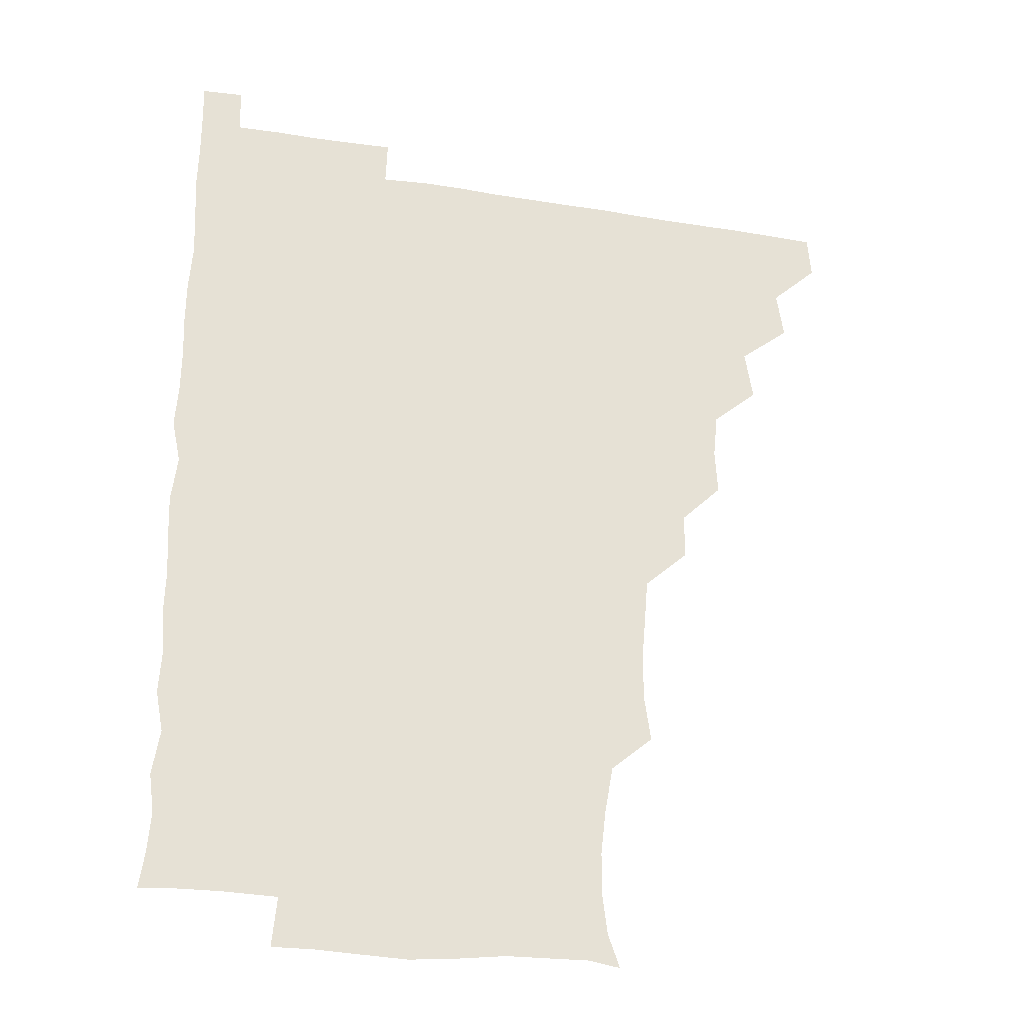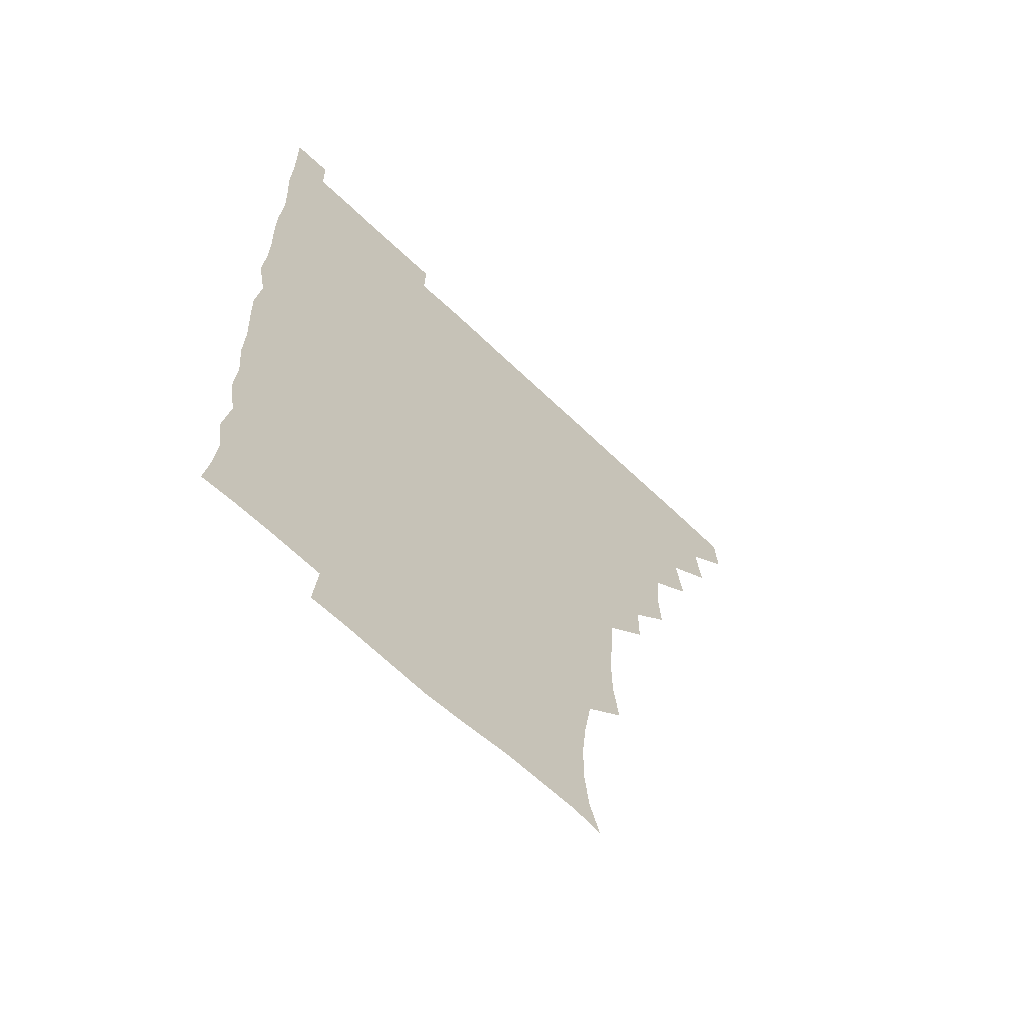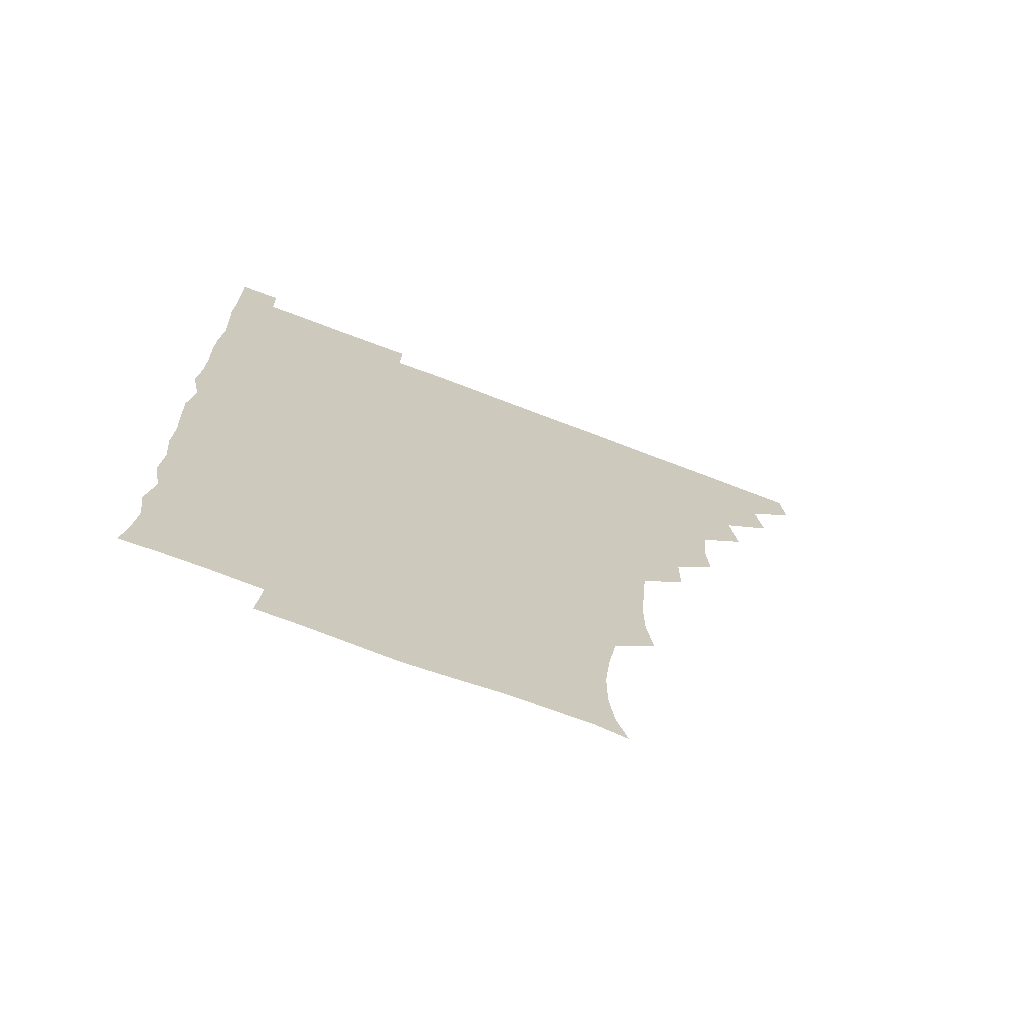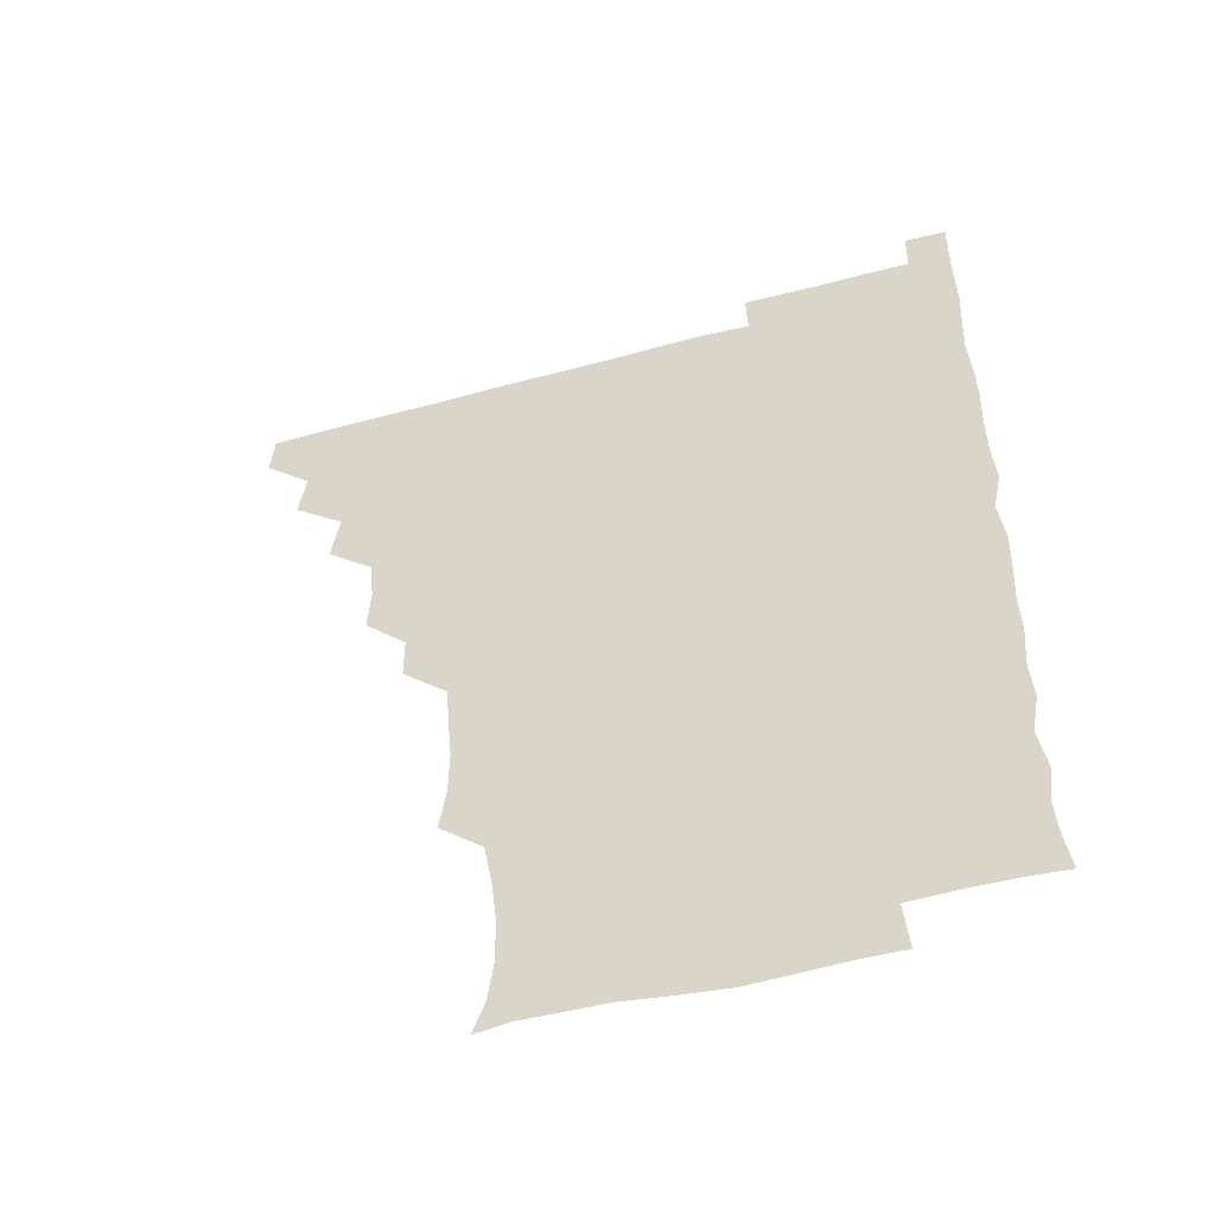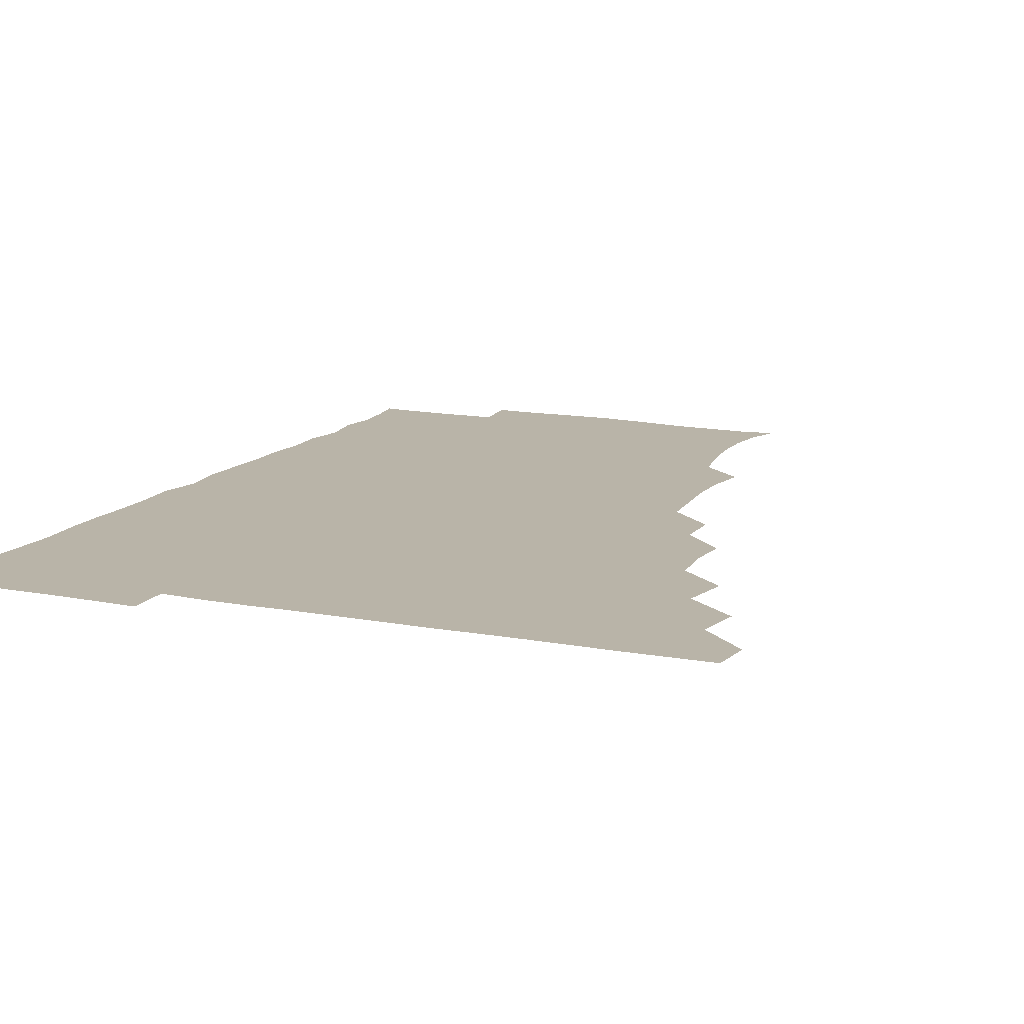
<metadata>
{"format":"obj","ext":"obj","renderer":"f3d","projection":"perspective","resolution":1024,"background":"white","views":[{"elev":-27.6,"azim":165.8,"up":"+Y"},{"elev":-63.7,"azim":135.8,"up":"+Y"},{"elev":-70.9,"azim":159.0,"up":"+Y"},{"elev":-51.9,"azim":16.4,"up":"+Y"},{"elev":13.1,"azim":-155.8,"up":"+Z"}]}
</metadata>
<code>
v 465.2 480.6 0
v 466.4 495.6 0
v 479.2 448.9 0
v 481.8 465.5 0
v 481.9 480.8 0
v 481.2 495.9 0
v 494.2 417.4 0
v 497.1 435 0
v 496.2 450.9 0
v 497.2 466.3 0
v 496.4 481 0
v 496 496.2 0
v 511 372.1 0
v 512 388 0
v 510.4 403.9 0
v 512.7 422.2 0
v 511.4 436 0
v 511.7 451.4 0
v 511.5 466.1 0
v 511.3 480.9 0
v 510.9 496.1 0
v 525.7 341.9 0
v 525.6 357.9 0
v 526.8 375.9 0
v 526.9 392.2 0
v 527.2 407.6 0
v 526.5 421.3 0
v 526.6 436.4 0
v 526.5 451.2 0
v 526.3 466 0
v 526.1 481 0
v 526 496 0
v 541.6 265.2 0
v 543.8 280.8 0
v 544 296.8 0
v 542.7 311.7 0
v 541.3 327.9 0
v 541.8 346 0
v 541.6 361.3 0
v 541.1 375.7 0
v 540.6 389.9 0
v 541 406 0
v 541.6 421.7 0
v 541.7 436.5 0
v 541.4 451.2 0
v 541.1 466.1 0
v 541 481 0
v 541 496.2 0
v 555.4 179.3 0
v 559.6 191 0
v 561.3 204.4 0
v 561.3 220 0
v 559.5 235.6 0
v 556.6 252.4 0
v 558 270.9 0
v 557.6 285.6 0
v 557.1 300.3 0
v 556.8 315.7 0
v 556.4 330.9 0
v 556.7 346.9 0
v 556.3 361.5 0
v 556.9 377.2 0
v 556.6 391.9 0
v 556.6 406.8 0
v 556.6 421.7 0
v 556.4 436.2 0
v 556.7 451.1 0
v 556.4 465.8 0
v 556 481 0
v 555.7 496.5 0
v 566.8 181.2 0
v 571.8 194.9 0
v 574 210.5 0
v 573.1 225.2 0
v 572.7 241.5 0
v 571.4 255.8 0
v 572.2 272.5 0
v 572.3 287.8 0
v 572.1 302.2 0
v 571.9 317.3 0
v 571.6 331.7 0
v 571.4 346.9 0
v 571.5 362 0
v 571.4 376.7 0
v 571.6 392.1 0
v 571.5 406.9 0
v 571.2 421.3 0
v 571.4 436.3 0
v 571.6 451 0
v 571.3 465.8 0
v 571 481 0
v 570.6 496.3 0
v 580.4 180.9 0
v 585.6 195.4 0
v 587.5 212.8 0
v 587.3 227.9 0
v 586.8 242.8 0
v 586.7 257.6 0
v 586.9 271.7 0
v 586.4 287.3 0
v 586.6 302.8 0
v 586.4 316.5 0
v 586.5 332.4 0
v 586.2 346.7 0
v 586.4 362 0
v 586.2 376.5 0
v 586.2 391.8 0
v 586.3 406.7 0
v 586.4 421.8 0
v 586.2 436.2 0
v 586.2 451 0
v 586.3 465.8 0
v 586.2 480.7 0
v 585.6 496.4 0
v 596 180.6 0
v 601.5 197.9 0
v 602.1 213.3 0
v 601.9 227.2 0
v 601.2 242 0
v 601.1 256.2 0
v 601.4 273.3 0
v 601.5 287.3 0
v 601.1 301.7 0
v 601.5 317.7 0
v 601.2 331.4 0
v 601 345.9 0
v 601 361.4 0
v 601.2 376.8 0
v 601.1 391.8 0
v 601.4 406.9 0
v 601.1 421 0
v 601.1 436 0
v 601.3 451.1 0
v 601.2 465.7 0
v 601.3 480.3 0
v 600.7 496.3 0
v 613.2 178.5 0
v 616.5 197.6 0
v 616.3 212.8 0
v 616.6 228.3 0
v 616 241.6 0
v 616.1 258.2 0
v 616.2 272.5 0
v 616.1 287.3 0
v 616.3 302.5 0
v 616.2 316.9 0
v 616.1 332 0
v 616.1 346.9 0
v 616.2 362.4 0
v 616.1 376.7 0
v 615.9 390.6 0
v 616.1 407.3 0
v 616.1 421.4 0
v 616.3 436.3 0
v 616.2 451.1 0
v 616 466 0
v 616.2 480.4 0
v 615.5 496.8 0
v 629.8 177 0
v 630.7 197.4 0
v 630.5 213.6 0
v 631.1 228.3 0
v 631.6 243 0
v 631.2 256.6 0
v 631.1 271.6 0
v 631 286.5 0
v 630.7 302 0
v 631.1 317.7 0
v 630.9 331.9 0
v 631 347.2 0
v 630.9 361.9 0
v 631 377.1 0
v 631 391.8 0
v 631 406.8 0
v 631 421 0
v 631.2 437 0
v 631.2 451.2 0
v 631.3 465.9 0
v 631 480.9 0
v 630 496.7 0
v 646 177.5 0
v 645.8 197.8 0
v 645.8 211.8 0
v 645.1 228.1 0
v 646.3 242.5 0
v 646.2 256.6 0
v 645.9 272 0
v 646 287 0
v 645.7 301.4 0
v 645.7 317.5 0
v 645.8 331.7 0
v 645.6 347.4 0
v 645.9 361.7 0
v 645.8 377.2 0
v 645.8 391.8 0
v 645.6 407.1 0
v 646 420.9 0
v 646 436.5 0
v 646.1 451.3 0
v 646.1 466 0
v 646.3 480.8 0
v 646.3 495.7 0
v 645.7 511.7 0
v 662.3 178.2 0
v 660.5 197 0
v 660.6 213.1 0
v 661.2 225.4 0
v 660.1 242.7 0
v 660.7 257.7 0
v 660.6 272.6 0
v 660.5 288 0
v 660.8 301.4 0
v 660.3 317.6 0
v 660.6 331.9 0
v 661 346 0
v 660.6 361.9 0
v 660.6 377.1 0
v 660.7 391.6 0
v 660.7 406.5 0
v 660.9 421.2 0
v 660.7 437.1 0
v 660.9 451.4 0
v 661 466.1 0
v 661.2 480.9 0
v 661.1 495.7 0
v 660.2 511.2 0
v 676.7 178 0
v 674.9 195.3 0
v 675.1 211.8 0
v 675.8 227.2 0
v 674.7 242.7 0
v 674.8 258.3 0
v 674.7 274 0
v 674.9 288.4 0
v 675.2 302.7 0
v 674.7 318 0
v 675.6 331.7 0
v 675.5 347 0
v 675.5 361.8 0
v 675.1 377.3 0
v 675.2 392 0
v 674.7 407.7 0
v 675.7 421.4 0
v 675.5 436.8 0
v 675.8 451.4 0
v 675.9 466.1 0
v 676 481.1 0
v 676.2 495.6 0
v 675.7 510.8 0
v 694 195.7 0
v 690.4 212 0
v 689.5 228.5 0
v 689.9 242.4 0
v 689.9 256.9 0
v 690 272.1 0
v 689.6 287.5 0
v 689.4 302.8 0
v 690 317 0
v 690.6 331.3 0
v 690 347 0
v 689.9 362.1 0
v 690.2 376.8 0
v 690 391.8 0
v 690.7 406.3 0
v 690.3 421.7 0
v 690.6 436.2 0
v 690.2 451.9 0
v 690.6 466.5 0
v 690.7 481.2 0
v 690.9 496 0
v 690.8 510.9 0
v 709.5 195.5 0
v 705.2 211.2 0
v 705.1 225.4 0
v 704 241.8 0
v 704.1 255.8 0
v 704.4 271.3 0
v 704.6 285.8 0
v 704.1 301.6 0
v 704.6 316 0
v 705 330.9 0
v 704.3 346.6 0
v 703.9 361.6 0
v 705 376.4 0
v 705.3 390.7 0
v 705.1 405.9 0
v 704 422.1 0
v 705 436.1 0
v 705.4 450.9 0
v 705.2 466.4 0
v 705.4 481.3 0
v 705.7 496 0
v 705.9 510.5 0
v 706.2 526.5 0
v 722.1 194.6 0
v 720.1 207.2 0
v 719 221.4 0
v 720.7 235 0
v 718.1 251 0
v 720.7 265.4 0
v 719.7 280.7 0
v 720.9 295.7 0
v 720.4 311.1 0
v 721.2 326.1 0
v 721.6 340.9 0
v 719.5 357.3 0
v 722.5 372.2 0
v 721.3 387.3 0
v 721.1 402.5 0
v 721.5 417.7 0
v 721.3 432.7 0
v 720.1 449.2 0
v 720.6 464.9 0
v 721.3 480.1 0
v 720.8 495.8 0
v 720.7 511 0
v 720.9 525.8 0
f 4 5 1
f 1 5 2
f 5 6 2
f 8 9 3
f 3 9 4
f 9 10 4
f 4 10 5
f 10 11 5
f 5 11 6
f 11 12 6
f 15 16 7
f 7 16 8
f 16 17 8
f 8 17 9
f 17 18 9
f 9 18 10
f 18 19 10
f 10 19 11
f 19 20 11
f 11 20 12
f 20 21 12
f 23 24 13
f 13 24 14
f 24 25 14
f 14 25 15
f 25 26 15
f 15 26 16
f 26 27 16
f 16 27 17
f 27 28 17
f 17 28 18
f 28 29 18
f 18 29 19
f 29 30 19
f 19 30 20
f 30 31 20
f 20 31 21
f 31 32 21
f 37 38 22
f 22 38 23
f 38 39 23
f 23 39 24
f 39 40 24
f 24 40 25
f 40 41 25
f 25 41 26
f 41 42 26
f 26 42 27
f 42 43 27
f 27 43 28
f 43 44 28
f 28 44 29
f 44 45 29
f 29 45 30
f 45 46 30
f 30 46 31
f 46 47 31
f 31 47 32
f 47 48 32
f 54 55 33
f 33 55 34
f 55 56 34
f 34 56 35
f 56 57 35
f 35 57 36
f 57 58 36
f 36 58 37
f 58 59 37
f 37 59 38
f 59 60 38
f 38 60 39
f 60 61 39
f 39 61 40
f 61 62 40
f 40 62 41
f 62 63 41
f 41 63 42
f 63 64 42
f 42 64 43
f 64 65 43
f 43 65 44
f 65 66 44
f 44 66 45
f 66 67 45
f 45 67 46
f 67 68 46
f 46 68 47
f 68 69 47
f 47 69 48
f 69 70 48
f 49 71 50
f 71 72 50
f 50 72 51
f 72 73 51
f 51 73 52
f 73 74 52
f 52 74 53
f 74 75 53
f 53 75 54
f 75 76 54
f 54 76 55
f 76 77 55
f 55 77 56
f 77 78 56
f 56 78 57
f 78 79 57
f 57 79 58
f 79 80 58
f 58 80 59
f 80 81 59
f 59 81 60
f 81 82 60
f 60 82 61
f 82 83 61
f 61 83 62
f 83 84 62
f 62 84 63
f 84 85 63
f 63 85 64
f 85 86 64
f 64 86 65
f 86 87 65
f 65 87 66
f 87 88 66
f 66 88 67
f 88 89 67
f 67 89 68
f 89 90 68
f 68 90 69
f 90 91 69
f 69 91 70
f 91 92 70
f 71 93 72
f 93 94 72
f 72 94 73
f 94 95 73
f 73 95 74
f 95 96 74
f 74 96 75
f 96 97 75
f 75 97 76
f 97 98 76
f 76 98 77
f 98 99 77
f 77 99 78
f 99 100 78
f 78 100 79
f 100 101 79
f 79 101 80
f 101 102 80
f 80 102 81
f 102 103 81
f 81 103 82
f 103 104 82
f 82 104 83
f 104 105 83
f 83 105 84
f 105 106 84
f 84 106 85
f 106 107 85
f 85 107 86
f 107 108 86
f 86 108 87
f 108 109 87
f 87 109 88
f 109 110 88
f 88 110 89
f 110 111 89
f 89 111 90
f 111 112 90
f 90 112 91
f 112 113 91
f 91 113 92
f 113 114 92
f 93 115 94
f 115 116 94
f 94 116 95
f 116 117 95
f 95 117 96
f 117 118 96
f 96 118 97
f 118 119 97
f 97 119 98
f 119 120 98
f 98 120 99
f 120 121 99
f 99 121 100
f 121 122 100
f 100 122 101
f 122 123 101
f 101 123 102
f 123 124 102
f 102 124 103
f 124 125 103
f 103 125 104
f 125 126 104
f 104 126 105
f 126 127 105
f 105 127 106
f 127 128 106
f 106 128 107
f 128 129 107
f 107 129 108
f 129 130 108
f 108 130 109
f 130 131 109
f 109 131 110
f 131 132 110
f 110 132 111
f 132 133 111
f 111 133 112
f 133 134 112
f 112 134 113
f 134 135 113
f 113 135 114
f 135 136 114
f 115 137 116
f 137 138 116
f 116 138 117
f 138 139 117
f 117 139 118
f 139 140 118
f 118 140 119
f 140 141 119
f 119 141 120
f 141 142 120
f 120 142 121
f 142 143 121
f 121 143 122
f 143 144 122
f 122 144 123
f 144 145 123
f 123 145 124
f 145 146 124
f 124 146 125
f 146 147 125
f 125 147 126
f 147 148 126
f 126 148 127
f 148 149 127
f 127 149 128
f 149 150 128
f 128 150 129
f 150 151 129
f 129 151 130
f 151 152 130
f 130 152 131
f 152 153 131
f 131 153 132
f 153 154 132
f 132 154 133
f 154 155 133
f 133 155 134
f 155 156 134
f 134 156 135
f 156 157 135
f 135 157 136
f 157 158 136
f 137 159 138
f 159 160 138
f 138 160 139
f 160 161 139
f 139 161 140
f 161 162 140
f 140 162 141
f 162 163 141
f 141 163 142
f 163 164 142
f 142 164 143
f 164 165 143
f 143 165 144
f 165 166 144
f 144 166 145
f 166 167 145
f 145 167 146
f 167 168 146
f 146 168 147
f 168 169 147
f 147 169 148
f 169 170 148
f 148 170 149
f 170 171 149
f 149 171 150
f 171 172 150
f 150 172 151
f 172 173 151
f 151 173 152
f 173 174 152
f 152 174 153
f 174 175 153
f 153 175 154
f 175 176 154
f 154 176 155
f 176 177 155
f 155 177 156
f 177 178 156
f 156 178 157
f 178 179 157
f 157 179 158
f 179 180 158
f 159 181 160
f 181 182 160
f 160 182 161
f 182 183 161
f 161 183 162
f 183 184 162
f 162 184 163
f 184 185 163
f 163 185 164
f 185 186 164
f 164 186 165
f 186 187 165
f 165 187 166
f 187 188 166
f 166 188 167
f 188 189 167
f 167 189 168
f 189 190 168
f 168 190 169
f 190 191 169
f 169 191 170
f 191 192 170
f 170 192 171
f 192 193 171
f 171 193 172
f 193 194 172
f 172 194 173
f 194 195 173
f 173 195 174
f 195 196 174
f 174 196 175
f 196 197 175
f 175 197 176
f 197 198 176
f 176 198 177
f 198 199 177
f 177 199 178
f 199 200 178
f 178 200 179
f 200 201 179
f 179 201 180
f 201 202 180
f 181 204 182
f 204 205 182
f 182 205 183
f 205 206 183
f 183 206 184
f 206 207 184
f 184 207 185
f 207 208 185
f 185 208 186
f 208 209 186
f 186 209 187
f 209 210 187
f 187 210 188
f 210 211 188
f 188 211 189
f 211 212 189
f 189 212 190
f 212 213 190
f 190 213 191
f 213 214 191
f 191 214 192
f 214 215 192
f 192 215 193
f 215 216 193
f 193 216 194
f 216 217 194
f 194 217 195
f 217 218 195
f 195 218 196
f 218 219 196
f 196 219 197
f 219 220 197
f 197 220 198
f 220 221 198
f 198 221 199
f 221 222 199
f 199 222 200
f 222 223 200
f 200 223 201
f 223 224 201
f 201 224 202
f 224 225 202
f 202 225 203
f 225 226 203
f 204 227 205
f 227 228 205
f 205 228 206
f 228 229 206
f 206 229 207
f 229 230 207
f 207 230 208
f 230 231 208
f 208 231 209
f 231 232 209
f 209 232 210
f 232 233 210
f 210 233 211
f 233 234 211
f 211 234 212
f 234 235 212
f 212 235 213
f 235 236 213
f 213 236 214
f 236 237 214
f 214 237 215
f 237 238 215
f 215 238 216
f 238 239 216
f 216 239 217
f 239 240 217
f 217 240 218
f 240 241 218
f 218 241 219
f 241 242 219
f 219 242 220
f 242 243 220
f 220 243 221
f 243 244 221
f 221 244 222
f 244 245 222
f 222 245 223
f 245 246 223
f 223 246 224
f 246 247 224
f 224 247 225
f 247 248 225
f 225 248 226
f 248 249 226
f 228 250 229
f 250 251 229
f 229 251 230
f 251 252 230
f 230 252 231
f 252 253 231
f 231 253 232
f 253 254 232
f 232 254 233
f 254 255 233
f 233 255 234
f 255 256 234
f 234 256 235
f 256 257 235
f 235 257 236
f 257 258 236
f 236 258 237
f 258 259 237
f 237 259 238
f 259 260 238
f 238 260 239
f 260 261 239
f 239 261 240
f 261 262 240
f 240 262 241
f 262 263 241
f 241 263 242
f 263 264 242
f 242 264 243
f 264 265 243
f 243 265 244
f 265 266 244
f 244 266 245
f 266 267 245
f 245 267 246
f 267 268 246
f 246 268 247
f 268 269 247
f 247 269 248
f 269 270 248
f 248 270 249
f 270 271 249
f 250 272 251
f 272 273 251
f 251 273 252
f 273 274 252
f 252 274 253
f 274 275 253
f 253 275 254
f 275 276 254
f 254 276 255
f 276 277 255
f 255 277 256
f 277 278 256
f 256 278 257
f 278 279 257
f 257 279 258
f 279 280 258
f 258 280 259
f 280 281 259
f 259 281 260
f 281 282 260
f 260 282 261
f 282 283 261
f 261 283 262
f 283 284 262
f 262 284 263
f 284 285 263
f 263 285 264
f 285 286 264
f 264 286 265
f 286 287 265
f 265 287 266
f 287 288 266
f 266 288 267
f 288 289 267
f 267 289 268
f 289 290 268
f 268 290 269
f 290 291 269
f 269 291 270
f 291 292 270
f 270 292 271
f 292 293 271
f 272 295 273
f 295 296 273
f 273 296 274
f 296 297 274
f 274 297 275
f 297 298 275
f 275 298 276
f 298 299 276
f 276 299 277
f 299 300 277
f 277 300 278
f 300 301 278
f 278 301 279
f 301 302 279
f 279 302 280
f 302 303 280
f 280 303 281
f 303 304 281
f 281 304 282
f 304 305 282
f 282 305 283
f 305 306 283
f 283 306 284
f 306 307 284
f 284 307 285
f 307 308 285
f 285 308 286
f 308 309 286
f 286 309 287
f 309 310 287
f 287 310 288
f 310 311 288
f 288 311 289
f 311 312 289
f 289 312 290
f 312 313 290
f 290 313 291
f 313 314 291
f 291 314 292
f 314 315 292
f 292 315 293
f 315 316 293
f 293 316 294
f 316 317 294

</code>
